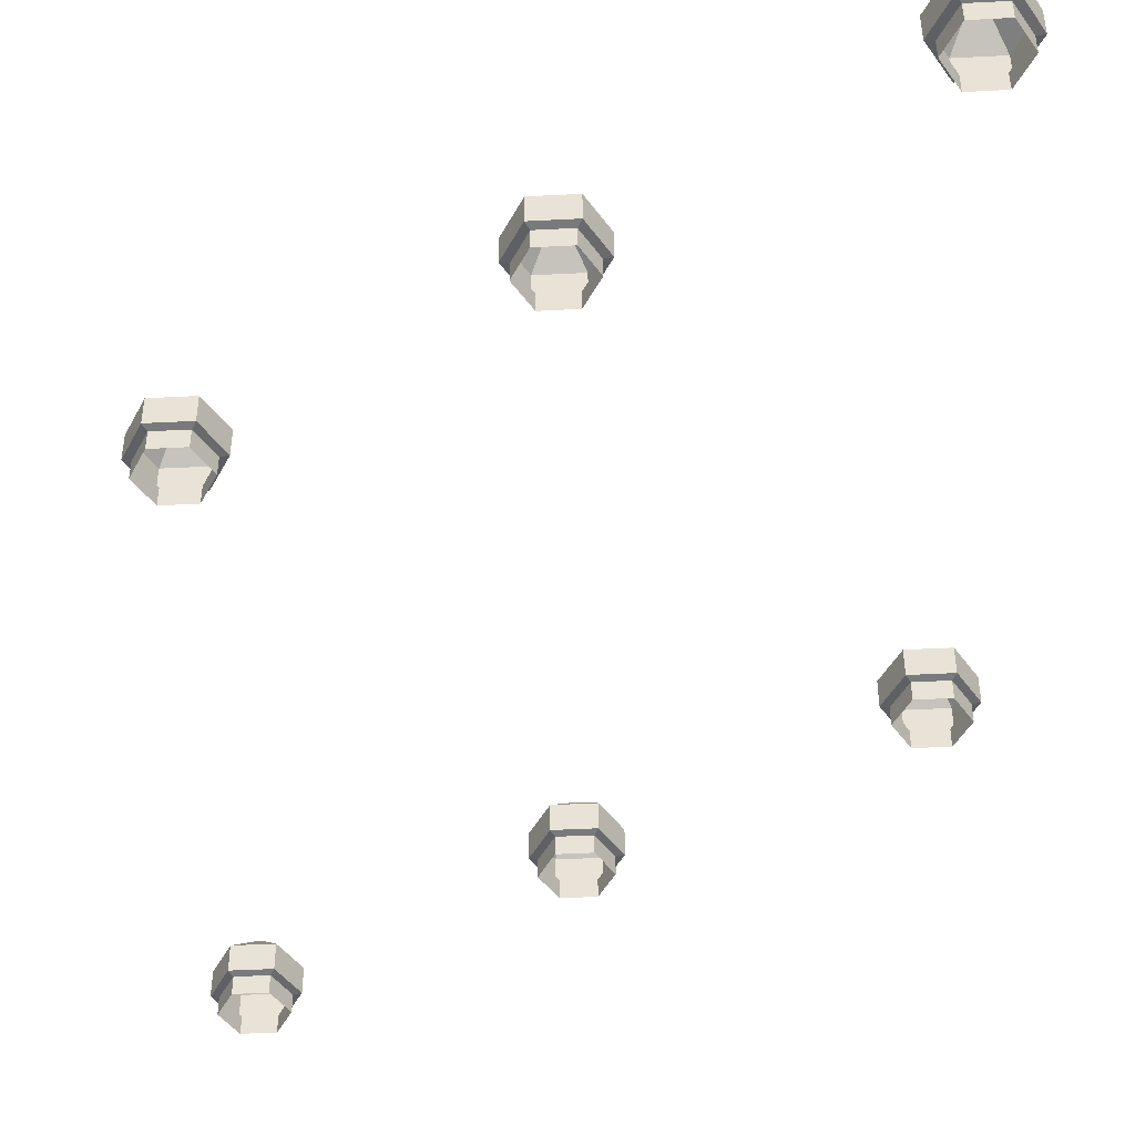
<metadata>
{"format":"obj","ext":"obj","renderer":"f3d","projection":"perspective","resolution":1024,"background":"white","views":[{"elev":-45.9,"azim":-56.6,"up":"+Y"}]}
</metadata>
<code>
g arc
v 1.7 0.153 -3
v 1.758 0.142 -3
v 1.879 0.142 -3.209
v 1.85 0.153 -3.26
v -1.7 0.153 -3
v -1.85 0.153 -2.74
v -1.85 0.36 -2.74
v -1.7 0.36 -3
v -1.85 0.36 -3.26
v -1.7 0.36 -3
v -2 0.6055 -3
v 1.85 0.153 -3.26
v 1.879 0.142 -3.209
v 2.121 0.142 -3.209
v 2.15 0.153 -3.26
v -1.85 0.153 4.76
v -2.15 0.153 4.76
v -2.15 0.36 4.76
v -1.85 0.36 4.76
v -2.15 0.36 -3.26
v -1.85 0.36 -3.26
v -2 0.6055 -3
v -2.3 0.153 4.5
v -2.15 0.153 4.24
v -2.15 0.36 4.24
v -2.3 0.36 4.5
v 2.15 0.153 -3.26
v 2.121 0.142 -3.209
v 2.241 0.142 -3
v 2.3 0.153 -3
v -2.3 0.36 -3
v -2.15 0.36 -3.26
v -2 0.6055 -3
v 2.3 0.153 -3
v 2.241 0.142 -3
v 2.121 0.142 -2.791
v 2.15 0.153 -2.74
v 2.15 0.153 -2.74
v 2.121 0.142 -2.791
v 1.879 0.142 -2.791
v 1.85 0.153 -2.74
v -2.15 0.36 -2.74
v -2.3 0.36 -3
v -2 0.6055 -3
v -2.121 -3.034e-14 4.709
v -2.241 -3.034e-14 4.5
v -2.241 0.142 4.5
v -2.121 0.142 4.709
v -1.879 -3.034e-14 -3.209
v -1.758 -3.034e-14 -3
v -1.758 0.142 -3
v -1.879 0.142 -3.209
v -1.85 0.36 -2.74
v -2.15 0.36 -2.74
v -2 0.6055 -3
v 1.85 0.36 -0.2402
v 1.85 0.153 -0.2402
v 1.7 0.153 -0.5
v 1.7 0.36 -0.5
v -2.15 0.153 4.76
v -2.3 0.153 4.5
v -2.3 0.36 4.5
v -2.15 0.36 4.76
v -1.7 0.36 -3
v -1.85 0.36 -2.74
v -2 0.6055 -3
v -1.879 -3.034e-14 4.709
v -2.121 -3.034e-14 4.709
v -2.121 0.142 4.709
v -1.879 0.142 4.709
v 2 0.6055 -0.5
v 1.7 0.36 -0.5
v 1.85 0.36 -0.7598
v -1.85 0.153 -3.26
v -1.7 0.153 -3
v -1.7 0.36 -3
v -1.85 0.36 -3.26
v 1.85 0.153 4.76
v 1.879 0.142 4.709
v 1.758 0.142 4.5
v 1.7 0.153 4.5
v 2 0.6055 -0.5
v 1.85 0.36 -0.7598
v 2.15 0.36 -0.7598
v -2.121 -3.034e-14 -3.209
v -1.879 -3.034e-14 -3.209
v -1.879 0.142 -3.209
v -2.121 0.142 -3.209
v 1.879 0.142 4.709
v 1.879 -4.249e-14 4.709
v 1.758 -4.249e-14 4.5
v 1.758 0.142 4.5
v 2 0.6055 -0.5
v 2.15 0.36 -0.7598
v 2.3 0.36 -0.5
v -2.15 0.153 -3.26
v -1.85 0.153 -3.26
v -1.85 0.36 -3.26
v -2.15 0.36 -3.26
v 2.3 0.153 4.5
v 2.241 0.142 4.5
v 2.121 0.142 4.709
v 2.15 0.153 4.76
v -2.241 -3.034e-14 -3
v -2.121 -3.034e-14 -3.209
v -2.121 0.142 -3.209
v -2.241 0.142 -3
v -2.3 0.153 -3
v -2.15 0.153 -3.26
v -2.15 0.36 -3.26
v -2.3 0.36 -3
v 2 0.6055 -0.5
v 2.3 0.36 -0.5
v 2.15 0.36 -0.2402
v -2.121 -3.034e-14 -2.791
v -2.241 -3.034e-14 -3
v -2.241 0.142 -3
v -2.121 0.142 -2.791
v -2.15 0.153 -2.74
v -2.3 0.153 -3
v -2.3 0.36 -3
v -2.15 0.36 -2.74
v -1.879 -3.034e-14 -2.791
v -2.121 -3.034e-14 -2.791
v -2.121 0.142 -2.791
v -1.879 0.142 -2.791
v -1.85 0.153 -2.74
v -2.15 0.153 -2.74
v -2.15 0.36 -2.74
v -1.85 0.36 -2.74
v -1.758 0.142 -3
v -1.879 0.142 -2.791
v -1.85 0.153 -2.74
v -1.7 0.153 -3
v -1.758 -3.034e-14 -3
v -1.879 -3.034e-14 -2.791
v -1.879 0.142 -2.791
v -1.758 0.142 -3
v -1.879 0.142 -3.209
v -1.758 0.142 -3
v -1.7 0.153 -3
v -1.85 0.153 -3.26
v -2.121 0.142 -3.209
v -1.879 0.142 -3.209
v -1.85 0.153 -3.26
v -2.15 0.153 -3.26
v -2.241 0.142 -3
v -2.121 0.142 -3.209
v -2.15 0.153 -3.26
v -2.3 0.153 -3
v -2.121 0.142 -2.791
v -2.241 0.142 -3
v -2.3 0.153 -3
v -2.15 0.153 -2.74
v -1.879 0.142 -2.791
v -2.121 0.142 -2.791
v -2.15 0.153 -2.74
v -1.85 0.153 -2.74
v 1.7 0.153 4.5
v 1.758 0.142 4.5
v 1.879 0.142 4.291
v 1.85 0.153 4.24
v -1.7 0.153 -0.5
v -1.85 0.153 -0.2402
v -1.85 0.36 -0.2402
v -1.7 0.36 -0.5
v -1.85 0.36 -0.7598
v -1.7 0.36 -0.5
v -2 0.6055 -0.5
v 1.758 0.142 -0.5
v 1.758 -4.249e-14 -0.5
v 1.879 -4.249e-14 -0.7091
v 1.879 0.142 -0.7091
v -1.758 0.142 4.5
v -1.879 0.142 4.709
v -1.85 0.153 4.76
v -1.7 0.153 4.5
v -2.15 0.36 -0.7598
v -1.85 0.36 -0.7598
v -2 0.6055 -0.5
v -1.758 -3.034e-14 4.5
v -1.879 -3.034e-14 4.709
v -1.879 0.142 4.709
v -1.758 0.142 4.5
v 2 0.6055 -0.5
v 2.15 0.36 -0.2402
v 1.85 0.36 -0.2402
v -2.3 0.36 -0.5
v -2.15 0.36 -0.7598
v -2 0.6055 -0.5
v -2.121 0.142 4.709
v -2.241 0.142 4.5
v -2.3 0.153 4.5
v -2.15 0.153 4.76
v 1.85 0.153 4.24
v 1.879 0.142 4.291
v 2.121 0.142 4.291
v 2.15 0.153 4.24
v -2.15 0.36 -0.2402
v -2.3 0.36 -0.5
v -2 0.6055 -0.5
v -1.879 0.142 4.291
v -1.758 0.142 4.5
v -1.7 0.153 4.5
v -1.85 0.153 4.24
v -1.879 -3.034e-14 -0.7091
v -1.758 -3.034e-14 -0.5
v -1.758 0.142 -0.5
v -1.879 0.142 -0.7091
v -1.85 0.36 -0.2402
v -2.15 0.36 -0.2402
v -2 0.6055 -0.5
v 2 0.6055 -0.5
v 1.85 0.36 -0.2402
v 1.7 0.36 -0.5
v -2.121 0.142 4.291
v -1.879 0.142 4.291
v -1.85 0.153 4.24
v -2.15 0.153 4.24
v -1.7 0.36 -0.5
v -1.85 0.36 -0.2402
v -2 0.6055 -0.5
v -2.241 0.142 4.5
v -2.121 0.142 4.291
v -2.15 0.153 4.24
v -2.3 0.153 4.5
v 2.15 0.153 4.24
v 2.121 0.142 4.291
v 2.241 0.142 4.5
v 2.3 0.153 4.5
v -1.85 0.153 -0.7598
v -1.7 0.153 -0.5
v -1.7 0.36 -0.5
v -1.85 0.36 -0.7598
v 1.7 0.36 -0.5
v 1.7 0.153 -0.5
v 1.85 0.153 -0.7598
v 1.85 0.36 -0.7598
v 1.879 0.142 -0.7091
v 1.879 -4.249e-14 -0.7091
v 2.121 -4.249e-14 -0.7091
v 2.121 0.142 -0.7091
v -2.121 -3.034e-14 -0.7091
v -1.879 -3.034e-14 -0.7091
v -1.879 0.142 -0.7091
v -2.121 0.142 -0.7091
v 1.85 0.36 -0.7598
v 1.85 0.153 -0.7598
v 2.15 0.153 -0.7598
v 2.15 0.36 -0.7598
v 2.121 0.142 -0.7091
v 2.121 -4.249e-14 -0.7091
v 2.241 -4.249e-14 -0.5
v 2.241 0.142 -0.5
v -2.15 0.153 -0.7598
v -1.85 0.153 -0.7598
v -1.85 0.36 -0.7598
v -2.15 0.36 -0.7598
v 2.15 0.36 -0.7598
v 2.15 0.153 -0.7598
v 2.3 0.153 -0.5
v 2.3 0.36 -0.5
v -2.241 -3.034e-14 -0.5
v -2.121 -3.034e-14 -0.7091
v -2.121 0.142 -0.7091
v -2.241 0.142 -0.5
v -2.3 0.153 -0.5
v -2.15 0.153 -0.7598
v -2.15 0.36 -0.7598
v -2.3 0.36 -0.5
v 2.241 0.142 -0.5
v 2.241 -4.249e-14 -0.5
v 2.121 -4.249e-14 -0.2909
v 2.121 0.142 -0.2909
v -2.121 -3.034e-14 -0.2909
v -2.241 -3.034e-14 -0.5
v -2.241 0.142 -0.5
v -2.121 0.142 -0.2909
v -2.15 0.153 -0.2402
v -2.3 0.153 -0.5
v -2.3 0.36 -0.5
v -2.15 0.36 -0.2402
v -1.879 -3.034e-14 -0.2909
v -2.121 -3.034e-14 -0.2909
v -2.121 0.142 -0.2909
v -1.879 0.142 -0.2909
v -1.85 0.153 -0.2402
v -2.15 0.153 -0.2402
v -2.15 0.36 -0.2402
v -1.85 0.36 -0.2402
v -1.758 0.142 -0.5
v -1.879 0.142 -0.2909
v -1.85 0.153 -0.2402
v -1.7 0.153 -0.5
v -1.758 -3.034e-14 -0.5
v -1.879 -3.034e-14 -0.2909
v -1.879 0.142 -0.2909
v -1.758 0.142 -0.5
v -1.879 0.142 -0.7091
v -1.758 0.142 -0.5
v -1.7 0.153 -0.5
v -1.85 0.153 -0.7598
v -2.121 0.142 -0.7091
v -1.879 0.142 -0.7091
v -1.85 0.153 -0.7598
v -2.15 0.153 -0.7598
v -2.241 0.142 -0.5
v -2.121 0.142 -0.7091
v -2.15 0.153 -0.7598
v -2.3 0.153 -0.5
v -2.121 0.142 -0.2909
v -2.241 0.142 -0.5
v -2.3 0.153 -0.5
v -2.15 0.153 -0.2402
v -1.879 0.142 -0.2909
v -2.121 0.142 -0.2909
v -2.15 0.153 -0.2402
v -1.85 0.153 -0.2402
v 2.3 0.36 -0.5
v 2.3 0.153 -0.5
v 2.15 0.153 -0.2402
v 2.15 0.36 -0.2402
v -1.7 0.153 2
v -1.85 0.153 2.26
v -1.85 0.36 2.26
v -1.7 0.36 2
v -1.85 0.36 1.74
v -1.7 0.36 2
v -2 0.6055 2
v 2.121 0.142 -0.2909
v 2.121 -4.249e-14 -0.2909
v 1.879 -4.249e-14 -0.2909
v 1.879 0.142 -0.2909
v 2.15 0.36 -0.2402
v 2.15 0.153 -0.2402
v 1.85 0.153 -0.2402
v 1.85 0.36 -0.2402
v -2.15 0.36 1.74
v -1.85 0.36 1.74
v -2 0.6055 2
v -1.879 0.142 4.709
v -2.121 0.142 4.709
v -2.15 0.153 4.76
v -1.85 0.153 4.76
v 1.85 0.153 -0.2402
v 1.879 0.142 -0.2909
v 1.758 0.142 -0.5
v 1.7 0.153 -0.5
v -2.3 0.36 2
v -2.15 0.36 1.74
v -2 0.6055 2
v 1.879 0.142 -0.2909
v 1.879 -4.249e-14 -0.2909
v 1.758 -4.249e-14 -0.5
v 1.758 0.142 -0.5
v 1.7 0.153 -0.5
v 1.758 0.142 -0.5
v 1.879 0.142 -0.7091
v 1.85 0.153 -0.7598
v -2.15 0.36 2.26
v -2.3 0.36 2
v -2 0.6055 2
v 1.85 0.153 -0.7598
v 1.879 0.142 -0.7091
v 2.121 0.142 -0.7091
v 2.15 0.153 -0.7598
v -1.879 -3.034e-14 1.791
v -1.758 -3.034e-14 2
v -1.758 0.142 2
v -1.879 0.142 1.791
v -1.85 0.36 2.26
v -2.15 0.36 2.26
v -2 0.6055 2
v 2.15 0.153 -0.7598
v 2.121 0.142 -0.7091
v 2.241 0.142 -0.5
v 2.3 0.153 -0.5
v 2.3 0.153 -0.5
v 2.241 0.142 -0.5
v 2.121 0.142 -0.2909
v 2.15 0.153 -0.2402
v -1.7 0.36 2
v -1.85 0.36 2.26
v -2 0.6055 2
v 2.15 0.153 -0.2402
v 2.121 0.142 -0.2909
v 1.879 0.142 -0.2909
v 1.85 0.153 -0.2402
v 1.85 0.36 2.26
v 1.85 0.153 2.26
v 1.7 0.153 2
v 1.7 0.36 2
v -1.85 0.153 1.74
v -1.7 0.153 2
v -1.7 0.36 2
v -1.85 0.36 1.74
v 2 0.6055 2
v 1.7 0.36 2
v 1.85 0.36 1.74
v 2 0.6055 2
v 1.85 0.36 1.74
v 2.15 0.36 1.74
v -2.121 -3.034e-14 1.791
v -1.879 -3.034e-14 1.791
v -1.879 0.142 1.791
v -2.121 0.142 1.791
v 2.15 0.153 4.76
v 2.121 0.142 4.709
v 1.879 0.142 4.709
v 1.85 0.153 4.76
v 2 0.6055 2
v 2.15 0.36 1.74
v 2.3 0.36 2
v -2.15 0.153 1.74
v -1.85 0.153 1.74
v -1.85 0.36 1.74
v -2.15 0.36 1.74
v 2 0.6055 2
v 2.3 0.36 2
v 2.15 0.36 2.26
v -2.241 -3.034e-14 2
v -2.121 -3.034e-14 1.791
v -2.121 0.142 1.791
v -2.241 0.142 2
v -2.3 0.153 2
v -2.15 0.153 1.74
v -2.15 0.36 1.74
v -2.3 0.36 2
v 1.758 0.142 2
v 1.758 -4.249e-14 2
v 1.879 -4.249e-14 1.791
v 1.879 0.142 1.791
v -2.121 -3.034e-14 2.209
v -2.241 -3.034e-14 2
v -2.241 0.142 2
v -2.121 0.142 2.209
v -2.15 0.153 2.26
v -2.3 0.153 2
v -2.3 0.36 2
v -2.15 0.36 2.26
v -1.879 -3.034e-14 2.209
v -2.121 -3.034e-14 2.209
v -2.121 0.142 2.209
v -1.879 0.142 2.209
v -1.85 0.153 2.26
v -2.15 0.153 2.26
v -2.15 0.36 2.26
v -1.85 0.36 2.26
v -1.758 0.142 2
v -1.879 0.142 2.209
v -1.85 0.153 2.26
v -1.7 0.153 2
v -1.758 -3.034e-14 2
v -1.879 -3.034e-14 2.209
v -1.879 0.142 2.209
v -1.758 0.142 2
v -1.879 0.142 1.791
v -1.758 0.142 2
v -1.7 0.153 2
v -1.85 0.153 1.74
v -2.121 0.142 1.791
v -1.879 0.142 1.791
v -1.85 0.153 1.74
v -2.15 0.153 1.74
v -2.241 0.142 2
v -2.121 0.142 1.791
v -2.15 0.153 1.74
v -2.3 0.153 2
v -2.121 0.142 2.209
v -2.241 0.142 2
v -2.3 0.153 2
v -2.15 0.153 2.26
v -1.879 0.142 2.209
v -2.121 0.142 2.209
v -2.15 0.153 2.26
v -1.85 0.153 2.26
v 2 0.6055 2
v 2.15 0.36 2.26
v 1.85 0.36 2.26
v -1.7 0.153 4.5
v -1.85 0.153 4.76
v -1.85 0.36 4.76
v -1.7 0.36 4.5
v -1.85 0.36 4.24
v -1.7 0.36 4.5
v -2 0.6055 4.5
v 2 0.6055 2
v 1.85 0.36 2.26
v 1.7 0.36 2
v 1.7 0.36 2
v 1.7 0.153 2
v 1.85 0.153 1.74
v 1.85 0.36 1.74
v -2.15 0.36 4.24
v -1.85 0.36 4.24
v -2 0.6055 4.5
v 1.879 0.142 1.791
v 1.879 -4.249e-14 1.791
v 2.121 -4.249e-14 1.791
v 2.121 0.142 1.791
v 1.85 0.36 1.74
v 1.85 0.153 1.74
v 2.15 0.153 1.74
v 2.15 0.36 1.74
v -2.3 0.36 4.5
v -2.15 0.36 4.24
v -2 0.6055 4.5
v 2.121 0.142 1.791
v 2.121 -4.249e-14 1.791
v 2.241 -4.249e-14 2
v 2.241 0.142 2
v 2.15 0.36 1.74
v 2.15 0.153 1.74
v 2.3 0.153 2
v 2.3 0.36 2
v -2.15 0.36 4.76
v -2.3 0.36 4.5
v -2 0.6055 4.5
v 2.241 0.142 2
v 2.241 -4.249e-14 2
v 2.121 -4.249e-14 2.209
v 2.121 0.142 2.209
v -1.879 -3.034e-14 4.291
v -1.758 -3.034e-14 4.5
v -1.758 0.142 4.5
v -1.879 0.142 4.291
v -1.85 0.36 4.76
v -2.15 0.36 4.76
v -2 0.6055 4.5
v 2.3 0.36 2
v 2.3 0.153 2
v 2.15 0.153 2.26
v 2.15 0.36 2.26
v 2.121 0.142 2.209
v 2.121 -4.249e-14 2.209
v 1.879 -4.249e-14 2.209
v 1.879 0.142 2.209
v -1.7 0.36 4.5
v -1.85 0.36 4.76
v -2 0.6055 4.5
v 2.15 0.36 2.26
v 2.15 0.153 2.26
v 1.85 0.153 2.26
v 1.85 0.36 2.26
v 1.85 0.153 2.26
v 1.879 0.142 2.209
v 1.758 0.142 2
v 1.7 0.153 2
v -1.85 0.153 4.24
v -1.7 0.153 4.5
v -1.7 0.36 4.5
v -1.85 0.36 4.24
v 1.879 0.142 2.209
v 1.879 -4.249e-14 2.209
v 1.758 -4.249e-14 2
v 1.758 0.142 2
v 1.7 0.153 2
v 1.758 0.142 2
v 1.879 0.142 1.791
v 1.85 0.153 1.74
v -2.121 -3.034e-14 4.291
v -1.879 -3.034e-14 4.291
v -1.879 0.142 4.291
v -2.121 0.142 4.291
v 1.85 0.153 1.74
v 1.879 0.142 1.791
v 2.121 0.142 1.791
v 2.15 0.153 1.74
v 2.15 0.153 1.74
v 2.121 0.142 1.791
v 2.241 0.142 2
v 2.3 0.153 2
v -2.15 0.153 4.24
v -1.85 0.153 4.24
v -1.85 0.36 4.24
v -2.15 0.36 4.24
v 2.3 0.153 2
v 2.241 0.142 2
v 2.121 0.142 2.209
v 2.15 0.153 2.26
v -2.241 -3.034e-14 4.5
v -2.121 -3.034e-14 4.291
v -2.121 0.142 4.291
v -2.241 0.142 4.5
v 2.15 0.153 2.26
v 2.121 0.142 2.209
v 1.879 0.142 2.209
v 1.85 0.153 2.26
v 1.85 0.36 -2.74
v 1.85 0.153 -2.74
v 1.7 0.153 -3
v 1.7 0.36 -3
v 2 0.6055 -3
v 1.7 0.36 -3
v 1.85 0.36 -3.26
v 1.85 0.36 4.76
v 1.85 0.153 4.76
v 1.7 0.153 4.5
v 1.7 0.36 4.5
v 2.15 0.36 4.76
v 2.15 0.153 4.76
v 1.85 0.153 4.76
v 1.85 0.36 4.76
v 2 0.6055 -3
v 1.85 0.36 -3.26
v 2.15 0.36 -3.26
v 2.15 0.36 4.24
v 2.15 0.153 4.24
v 2.3 0.153 4.5
v 2.3 0.36 4.5
v 2 0.6055 4.5
v 1.7 0.36 4.5
v 1.85 0.36 4.24
v 2 0.6055 -3
v 2.15 0.36 -3.26
v 2.3 0.36 -3
v 2 0.6055 4.5
v 1.85 0.36 4.24
v 2.15 0.36 4.24
v 2 0.6055 4.5
v 2.15 0.36 4.24
v 2.3 0.36 4.5
v 2 0.6055 -3
v 2.3 0.36 -3
v 2.15 0.36 -2.74
v 2.241 0.142 4.5
v 2.241 -4.249e-14 4.5
v 2.121 -4.249e-14 4.709
v 2.121 0.142 4.709
v 1.758 0.142 -3
v 1.758 -4.249e-14 -3
v 1.879 -4.249e-14 -3.209
v 1.879 0.142 -3.209
v 2 0.6055 -3
v 2.15 0.36 -2.74
v 1.85 0.36 -2.74
v 2 0.6055 4.5
v 2.3 0.36 4.5
v 2.15 0.36 4.76
v 2.3 0.36 4.5
v 2.3 0.153 4.5
v 2.15 0.153 4.76
v 2.15 0.36 4.76
v 2 0.6055 -3
v 1.85 0.36 -2.74
v 1.7 0.36 -3
v 2.121 0.142 4.709
v 2.121 -4.249e-14 4.709
v 1.879 -4.249e-14 4.709
v 1.879 0.142 4.709
v 1.758 0.142 4.5
v 1.758 -4.249e-14 4.5
v 1.879 -4.249e-14 4.291
v 1.879 0.142 4.291
v 1.7 0.36 -3
v 1.7 0.153 -3
v 1.85 0.153 -3.26
v 1.85 0.36 -3.26
v 2 0.6055 4.5
v 2.15 0.36 4.76
v 1.85 0.36 4.76
v 2 0.6055 4.5
v 1.85 0.36 4.76
v 1.7 0.36 4.5
v 1.879 0.142 -3.209
v 1.879 -4.249e-14 -3.209
v 2.121 -4.249e-14 -3.209
v 2.121 0.142 -3.209
v 1.7 0.36 4.5
v 1.7 0.153 4.5
v 1.85 0.153 4.24
v 1.85 0.36 4.24
v 1.879 0.142 4.291
v 1.879 -4.249e-14 4.291
v 2.121 -4.249e-14 4.291
v 2.121 0.142 4.291
v 1.85 0.36 -3.26
v 1.85 0.153 -3.26
v 2.15 0.153 -3.26
v 2.15 0.36 -3.26
v 1.85 0.36 4.24
v 1.85 0.153 4.24
v 2.15 0.153 4.24
v 2.15 0.36 4.24
v 2.121 0.142 -3.209
v 2.121 -4.249e-14 -3.209
v 2.241 -4.249e-14 -3
v 2.241 0.142 -3
v 2.15 0.36 -3.26
v 2.15 0.153 -3.26
v 2.3 0.153 -3
v 2.3 0.36 -3
v 2.121 0.142 4.291
v 2.121 -4.249e-14 4.291
v 2.241 -4.249e-14 4.5
v 2.241 0.142 4.5
v 2.241 0.142 -3
v 2.241 -4.249e-14 -3
v 2.121 -4.249e-14 -2.791
v 2.121 0.142 -2.791
v 2.3 0.36 -3
v 2.3 0.153 -3
v 2.15 0.153 -2.74
v 2.15 0.36 -2.74
v 2.121 0.142 -2.791
v 2.121 -4.249e-14 -2.791
v 1.879 -4.249e-14 -2.791
v 1.879 0.142 -2.791
v 2.15 0.36 -2.74
v 2.15 0.153 -2.74
v 1.85 0.153 -2.74
v 1.85 0.36 -2.74
v 1.85 0.153 -2.74
v 1.879 0.142 -2.791
v 1.758 0.142 -3
v 1.7 0.153 -3
v 1.879 0.142 -2.791
v 1.879 -4.249e-14 -2.791
v 1.758 -4.249e-14 -3
v 1.758 0.142 -3
g arc_0
f 3 2 1
f 4 3 1
f 7 6 5
f 8 7 5
f 11 10 9
f 14 13 12
f 15 14 12
f 18 17 16
f 19 18 16
f 22 21 20
f 25 24 23
f 26 25 23
f 29 28 27
f 30 29 27
f 33 32 31
f 36 35 34
f 37 36 34
f 40 39 38
f 41 40 38
f 44 43 42
f 47 46 45
f 48 47 45
f 51 50 49
f 52 51 49
f 55 54 53
f 58 57 56
f 59 58 56
f 62 61 60
f 63 62 60
f 66 65 64
f 69 68 67
f 70 69 67
f 73 72 71
f 76 75 74
f 77 76 74
f 80 79 78
f 81 80 78
f 84 83 82
f 87 86 85
f 88 87 85
f 91 90 89
f 92 91 89
f 95 94 93
f 98 97 96
f 99 98 96
f 102 101 100
f 103 102 100
f 106 105 104
f 107 106 104
f 110 109 108
f 111 110 108
f 114 113 112
f 117 116 115
f 118 117 115
f 121 120 119
f 122 121 119
f 125 124 123
f 126 125 123
f 129 128 127
f 130 129 127
f 133 132 131
f 134 133 131
f 137 136 135
f 138 137 135
f 141 140 139
f 142 141 139
f 145 144 143
f 146 145 143
f 149 148 147
f 150 149 147
f 153 152 151
f 154 153 151
f 157 156 155
f 158 157 155
f 161 160 159
f 162 161 159
f 165 164 163
f 166 165 163
f 169 168 167
f 172 171 170
f 173 172 170
f 176 175 174
f 177 176 174
f 180 179 178
f 183 182 181
f 184 183 181
f 187 186 185
f 190 189 188
f 193 192 191
f 194 193 191
f 197 196 195
f 198 197 195
f 201 200 199
f 204 203 202
f 205 204 202
f 208 207 206
f 209 208 206
f 212 211 210
f 215 214 213
f 218 217 216
f 219 218 216
f 222 221 220
f 225 224 223
f 226 225 223
f 229 228 227
f 230 229 227
f 233 232 231
f 234 233 231
f 237 236 235
f 238 237 235
f 241 240 239
f 242 241 239
f 245 244 243
f 246 245 243
f 249 248 247
f 250 249 247
f 253 252 251
f 254 253 251
f 257 256 255
f 258 257 255
f 261 260 259
f 262 261 259
f 265 264 263
f 266 265 263
f 269 268 267
f 270 269 267
f 273 272 271
f 274 273 271
f 277 276 275
f 278 277 275
f 281 280 279
f 282 281 279
f 285 284 283
f 286 285 283
f 289 288 287
f 290 289 287
f 293 292 291
f 294 293 291
f 297 296 295
f 298 297 295
f 301 300 299
f 302 301 299
f 305 304 303
f 306 305 303
f 309 308 307
f 310 309 307
f 313 312 311
f 314 313 311
f 317 316 315
f 318 317 315
f 321 320 319
f 322 321 319
f 325 324 323
f 326 325 323
f 329 328 327
f 332 331 330
f 333 332 330
f 336 335 334
f 337 336 334
f 340 339 338
f 343 342 341
f 344 343 341
f 347 346 345
f 348 347 345
f 351 350 349
f 354 353 352
f 355 354 352
f 358 357 356
f 359 358 356
f 362 361 360
f 365 364 363
f 366 365 363
f 369 368 367
f 370 369 367
f 373 372 371
f 376 375 374
f 377 376 374
f 380 379 378
f 381 380 378
f 384 383 382
f 387 386 385
f 388 387 385
f 391 390 389
f 392 391 389
f 395 394 393
f 396 395 393
f 399 398 397
f 402 401 400
f 405 404 403
f 406 405 403
f 409 408 407
f 410 409 407
f 413 412 411
f 416 415 414
f 417 416 414
f 420 419 418
f 423 422 421
f 424 423 421
f 427 426 425
f 428 427 425
f 431 430 429
f 432 431 429
f 435 434 433
f 436 435 433
f 439 438 437
f 440 439 437
f 443 442 441
f 444 443 441
f 447 446 445
f 448 447 445
f 451 450 449
f 452 451 449
f 455 454 453
f 456 455 453
f 459 458 457
f 460 459 457
f 463 462 461
f 464 463 461
f 467 466 465
f 468 467 465
f 471 470 469
f 472 471 469
f 475 474 473
f 476 475 473
f 479 478 477
f 482 481 480
f 483 482 480
f 486 485 484
f 489 488 487
f 492 491 490
f 493 492 490
f 496 495 494
f 499 498 497
f 500 499 497
f 503 502 501
f 504 503 501
f 507 506 505
f 510 509 508
f 511 510 508
f 514 513 512
f 515 514 512
f 518 517 516
f 521 520 519
f 522 521 519
f 525 524 523
f 526 525 523
f 529 528 527
f 532 531 530
f 533 532 530
f 536 535 534
f 537 536 534
f 540 539 538
f 543 542 541
f 544 543 541
f 547 546 545
f 548 547 545
f 551 550 549
f 552 551 549
f 555 554 553
f 556 555 553
f 559 558 557
f 560 559 557
f 563 562 561
f 564 563 561
f 567 566 565
f 568 567 565
f 571 570 569
f 572 571 569
f 575 574 573
f 576 575 573
f 579 578 577
f 580 579 577
f 583 582 581
f 584 583 581
f 587 586 585
f 588 587 585
f 591 590 589
f 592 591 589
f 595 594 593
f 598 597 596
f 599 598 596
f 602 601 600
f 603 602 600
f 606 605 604
f 609 608 607
f 610 609 607
f 613 612 611
f 616 615 614
f 619 618 617
f 622 621 620
f 625 624 623
f 628 627 626
f 629 628 626
f 632 631 630
f 633 632 630
f 636 635 634
f 639 638 637
f 642 641 640
f 643 642 640
f 646 645 644
f 649 648 647
f 650 649 647
f 653 652 651
f 654 653 651
f 657 656 655
f 658 657 655
f 661 660 659
f 664 663 662
f 667 666 665
f 668 667 665
f 671 670 669
f 672 671 669
f 675 674 673
f 676 675 673
f 679 678 677
f 680 679 677
f 683 682 681
f 684 683 681
f 687 686 685
f 688 687 685
f 691 690 689
f 692 691 689
f 695 694 693
f 696 695 693
f 699 698 697
f 700 699 697
f 703 702 701
f 704 703 701
f 707 706 705
f 708 707 705
f 711 710 709
f 712 711 709
f 715 714 713
f 716 715 713
f 719 718 717
f 720 719 717

</code>
